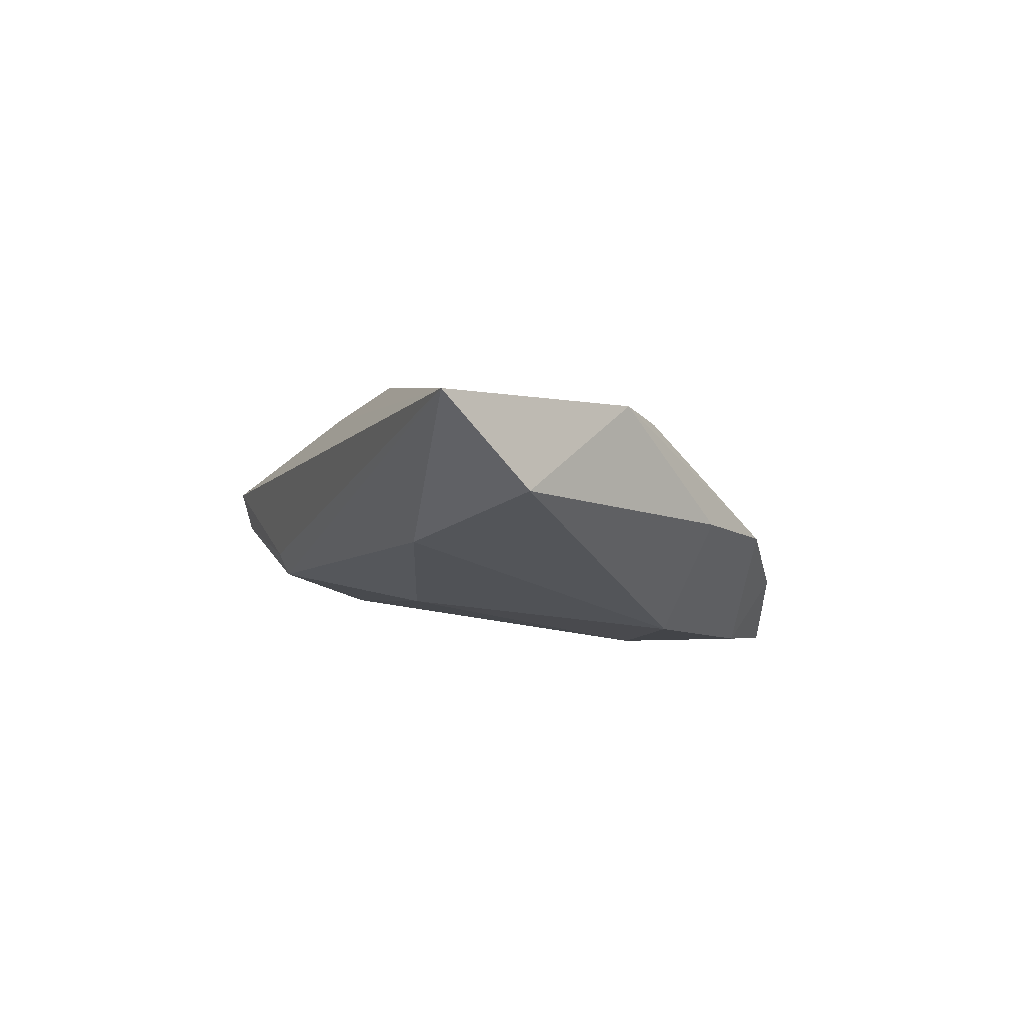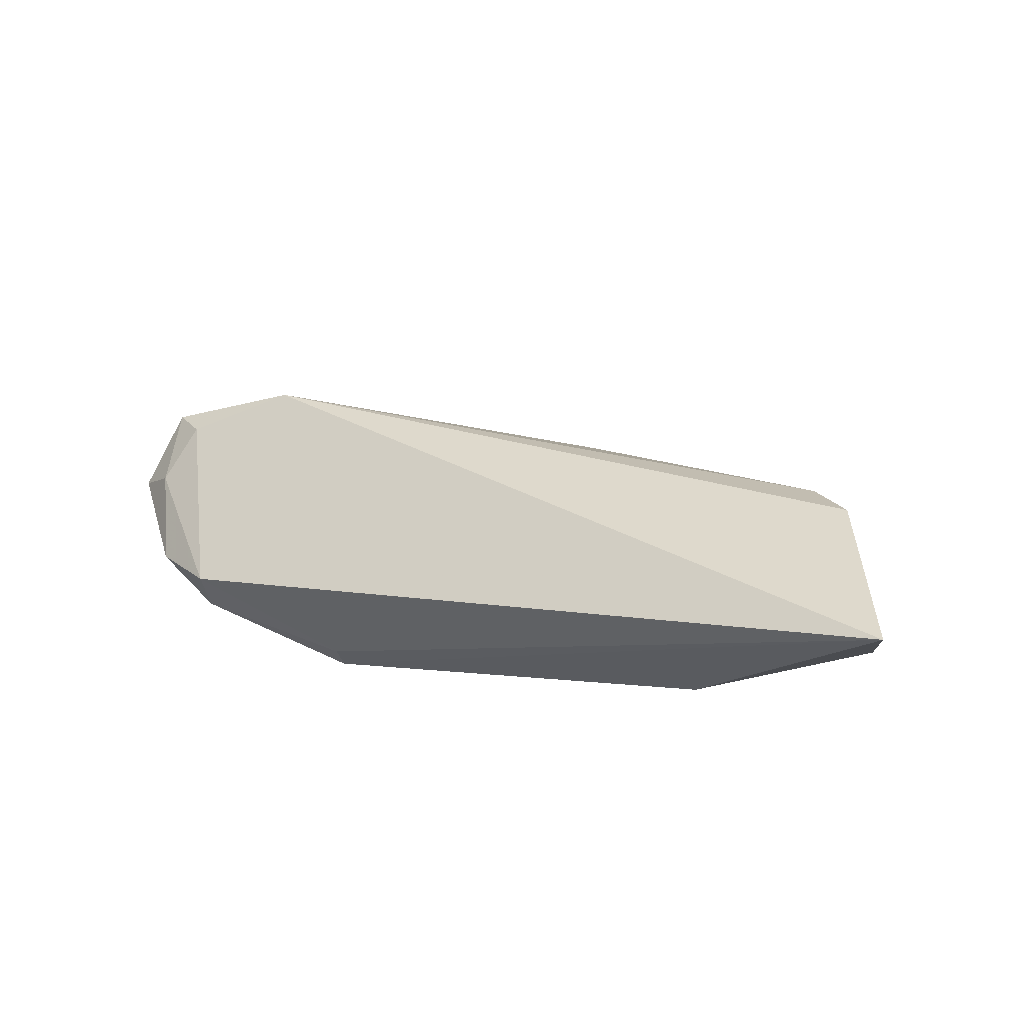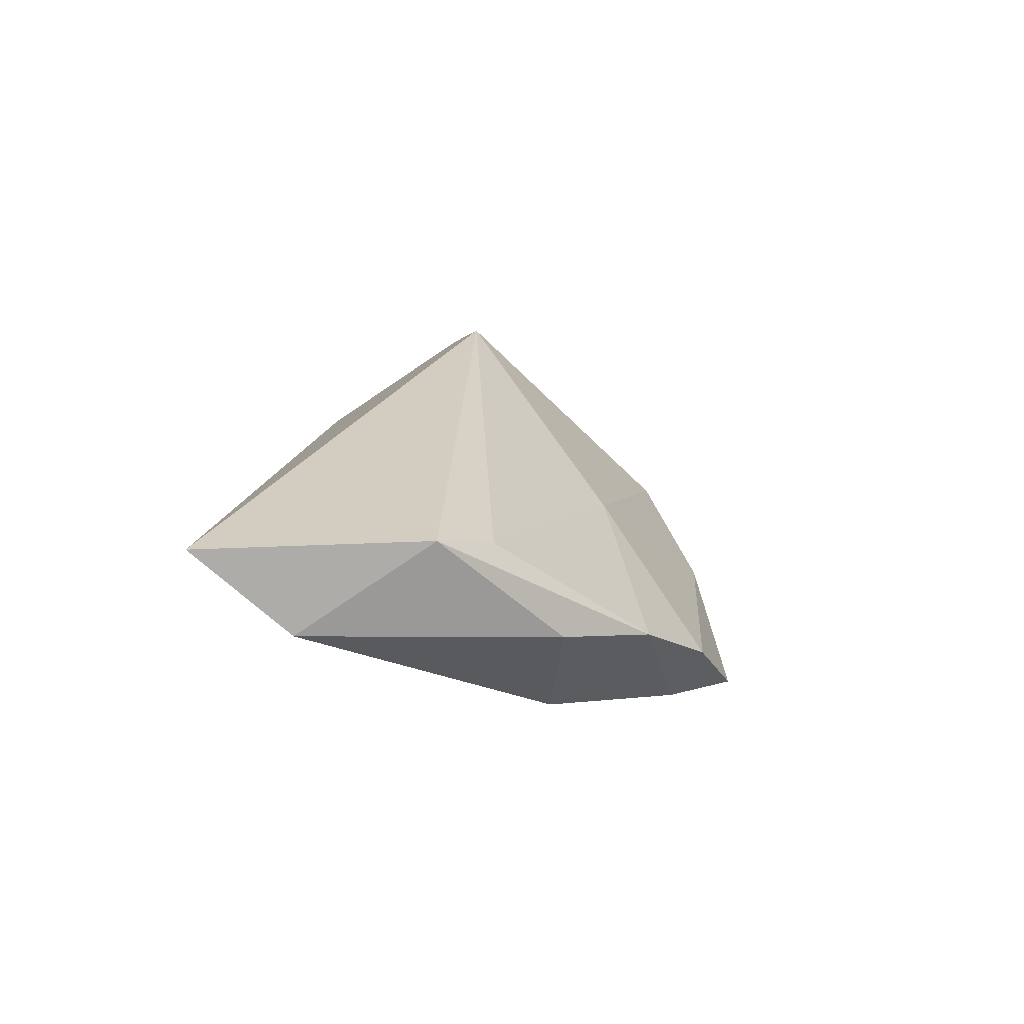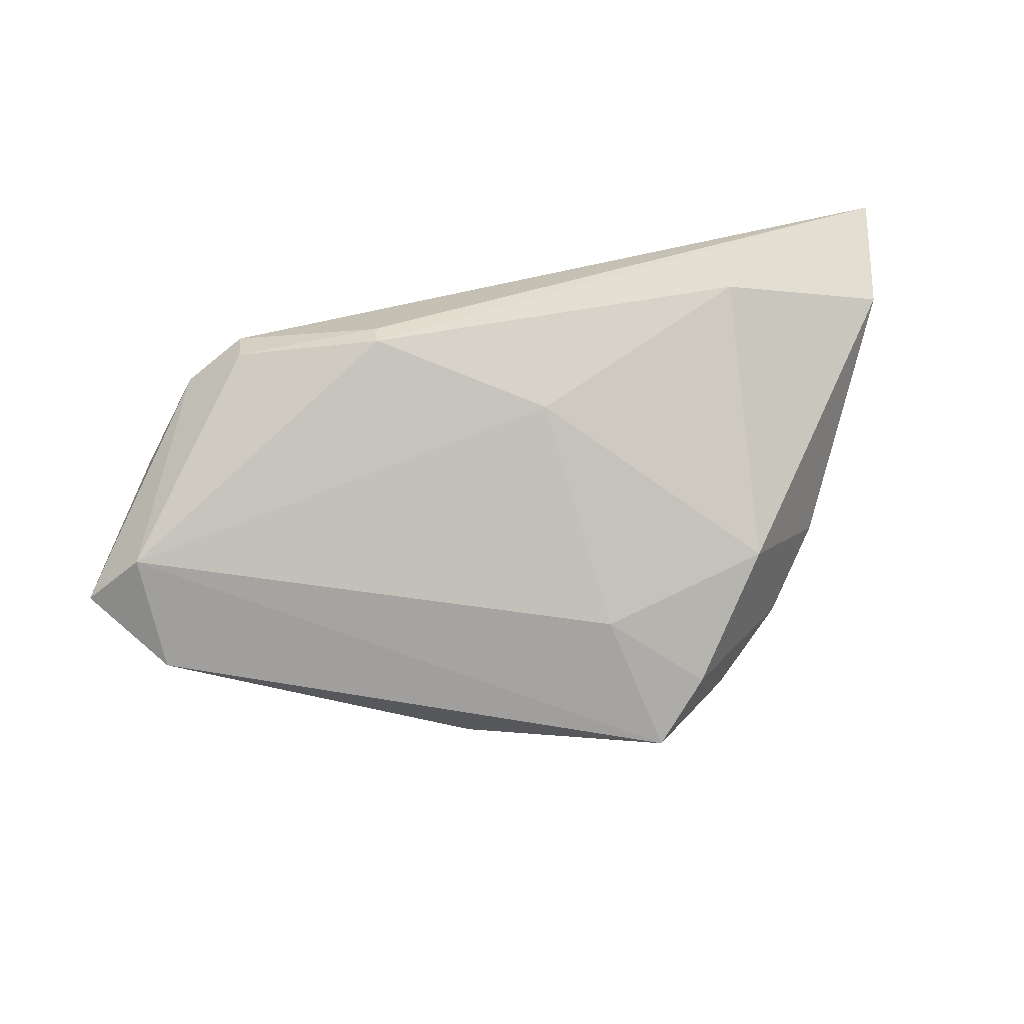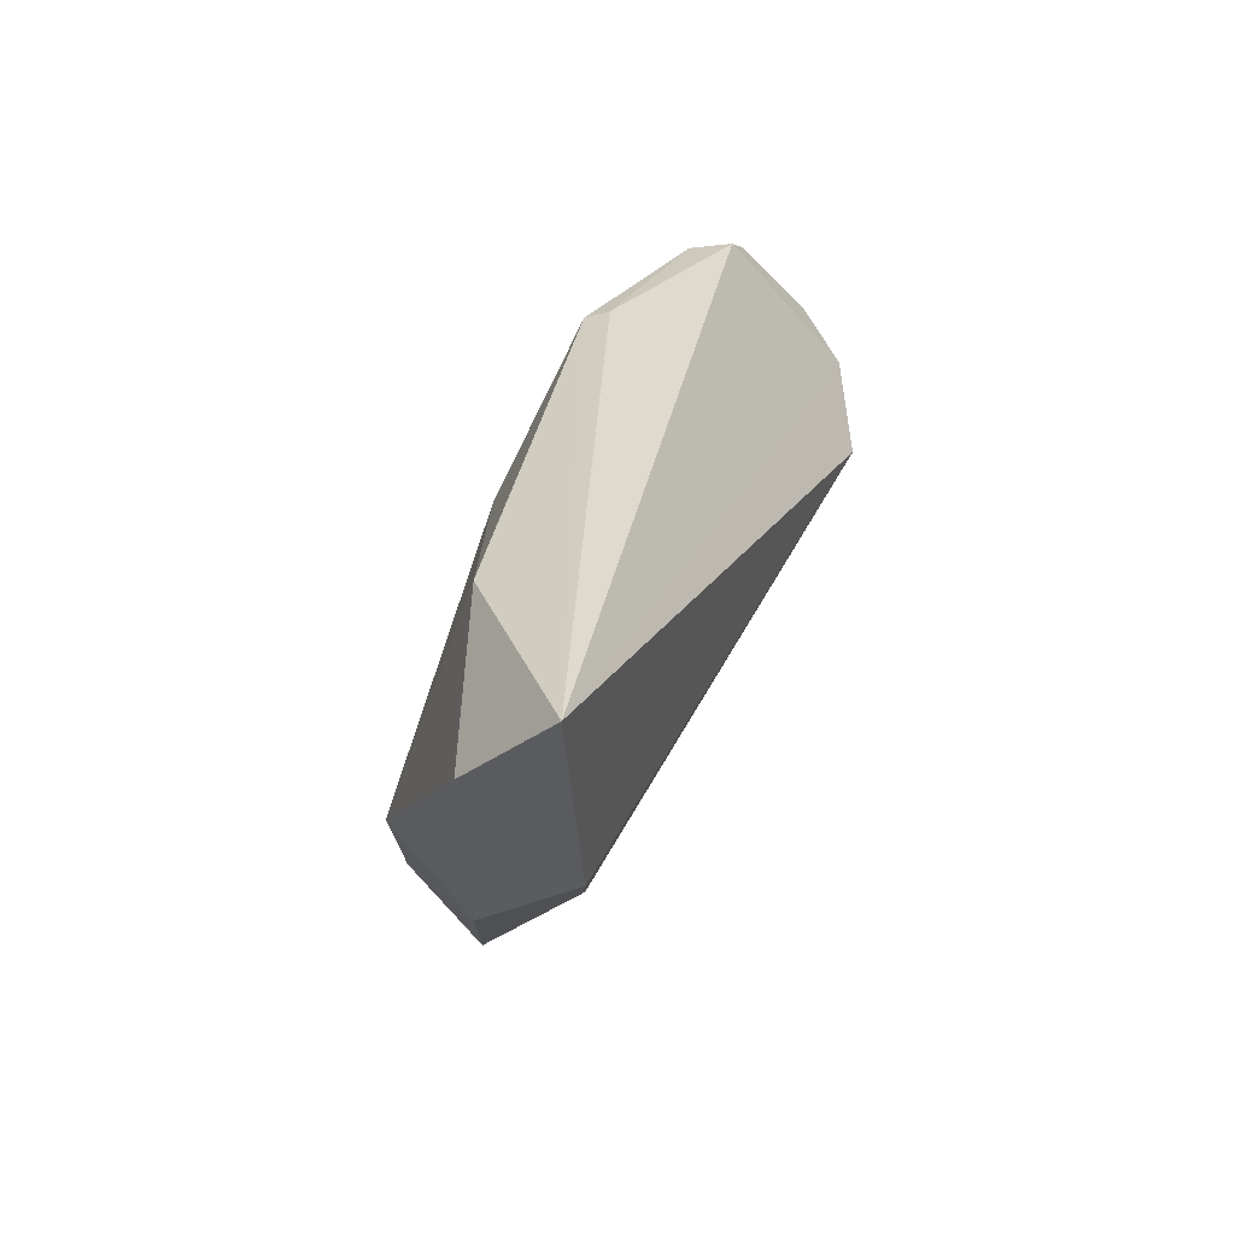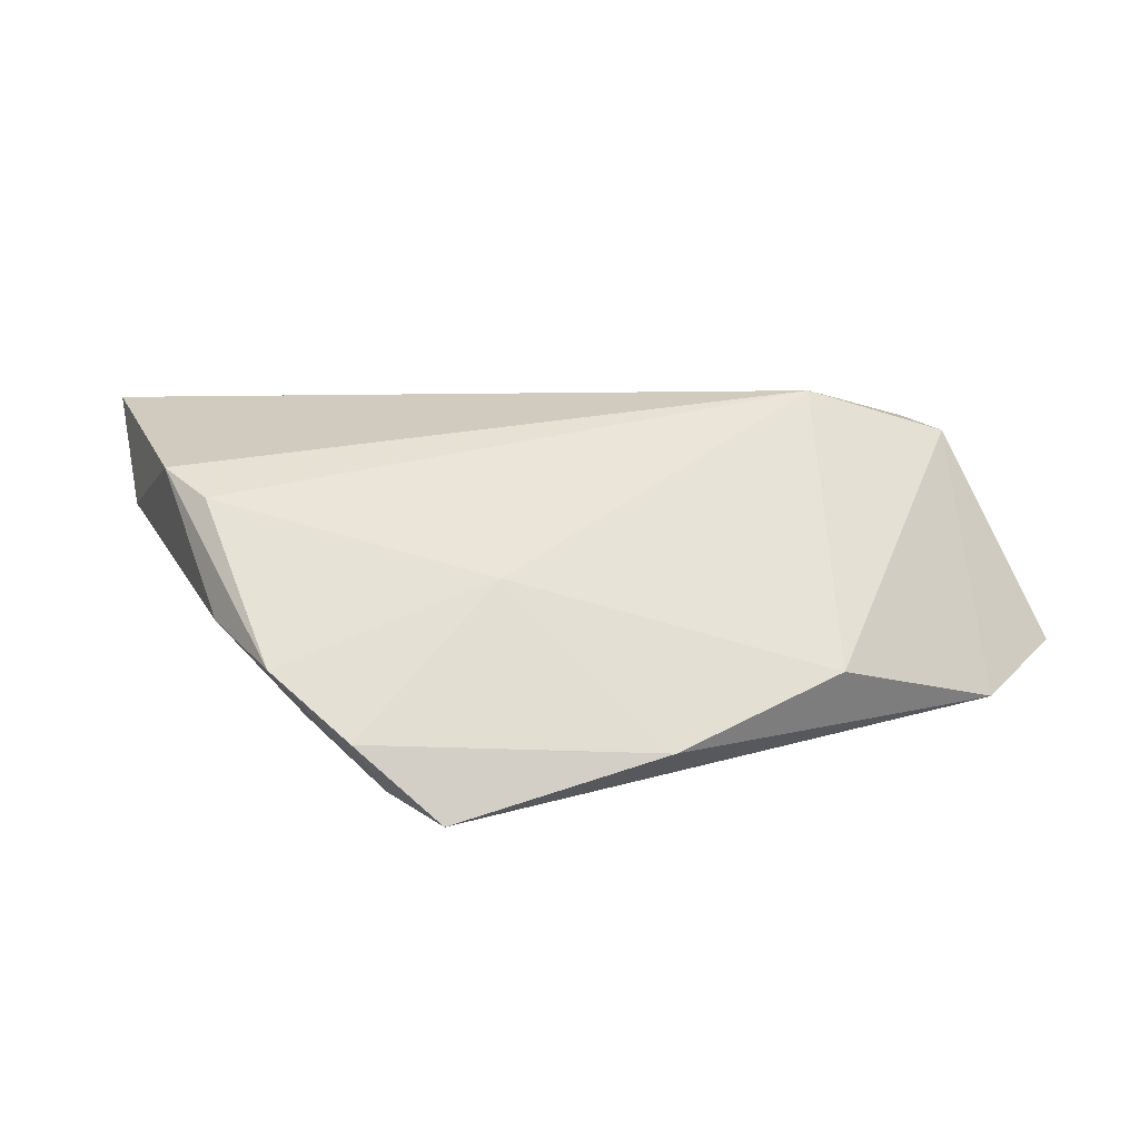
<metadata>
{"format":"obj","ext":"obj","renderer":"f3d","projection":"perspective","resolution":1024,"background":"white","views":[{"elev":3.9,"azim":-111.7,"up":"+Z"},{"elev":35.6,"azim":-158.8,"up":"+Z"},{"elev":22.1,"azim":-84.7,"up":"+Z"},{"elev":-73.4,"azim":-169.8,"up":"+Z"},{"elev":34.6,"azim":-68.6,"up":"+Y"},{"elev":-69.9,"azim":4.7,"up":"+Y"}]}
</metadata>
<code>
v 0.01308 0.02448 -0.005305
v 0.03016 -0.02371 -0.007266
v 0.04143 0.007526 0.01263
v 0.04415 0.01251 0.007001
v -0.02194 -0.02847 -0.01551
v -0.007449 -0.01862 0.0051
v -0.03386 -0.02548 -0.001072
v 0.02991 0.002757 0.01804
v 0.03999 0.02102 0.0006068
v 0.0482 -0.01339 -0.0162
v 0.04582 0.003942 0.01146
v 0.01269 0.02337 -0.008148
v 0.03224 0.02516 0.001924
v -0.05464 0.01414 0.006956
v -0.04704 -0.001242 0.016
v 0.04875 0.009999 0.00338
v -0.04085 -0.01542 0.001498
v 0.05678 -0.003007 -0.01386
v 0.04873 0.00163 -0.01667
v -0.01113 -0.01797 -0.01667
v -0.03466 0.02073 4.085e-05
v 0.01061 -0.03129 -0.01223
v 0.03188 0.02389 -0.003065
v -0.02467 -0.0323 -0.007781
v -0.04159 -0.007163 0.01369
v -0.05695 0.02516 0.01812
v -0.007583 0.01118 -0.01029
v -0.01512 -0.03608 -0.01667
v -0.03225 -0.01327 -0.01222
f 10 2 22
f 14 26 21
f 12 21 26
f 26 8 3
f 15 26 14
f 15 8 26
f 6 2 8
f 22 2 6
f 18 10 19
f 19 12 23
f 21 12 27
f 27 19 20
f 12 19 27
f 1 12 26
f 23 12 1
f 8 2 11
f 11 3 8
f 11 10 18
f 2 10 11
f 18 16 11
f 16 4 11
f 11 4 3
f 17 15 14
f 7 15 17
f 7 5 24
f 22 6 24
f 24 6 7
f 28 5 20
f 20 19 28
f 28 19 10
f 28 10 22
f 22 24 28
f 28 24 5
f 25 15 7
f 7 6 25
f 8 15 25
f 25 6 8
f 9 4 16
f 9 16 18
f 18 19 9
f 9 19 23
f 20 5 29
f 29 17 14
f 29 27 20
f 14 21 29
f 29 5 7
f 7 17 29
f 21 27 29
f 3 4 13
f 4 9 13
f 26 3 13
f 13 9 23
f 13 1 26
f 23 1 13

</code>
